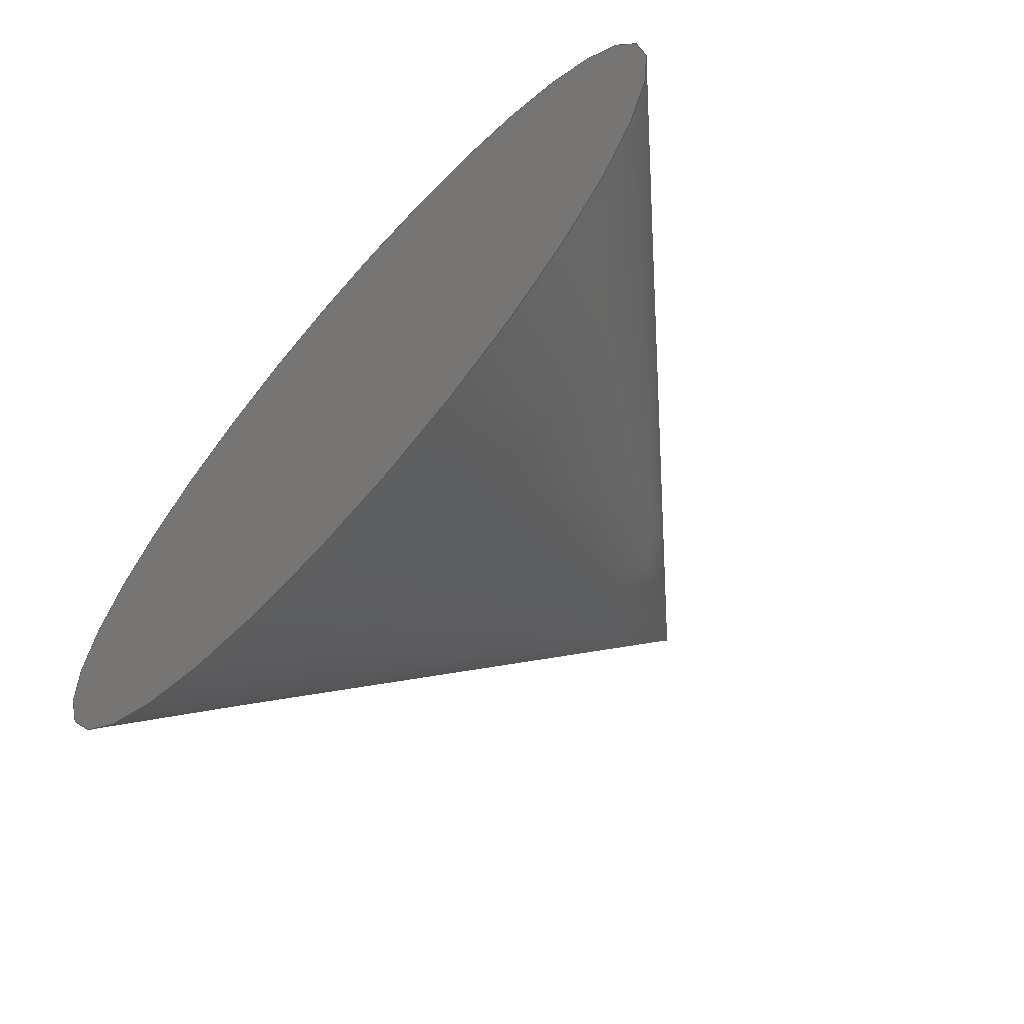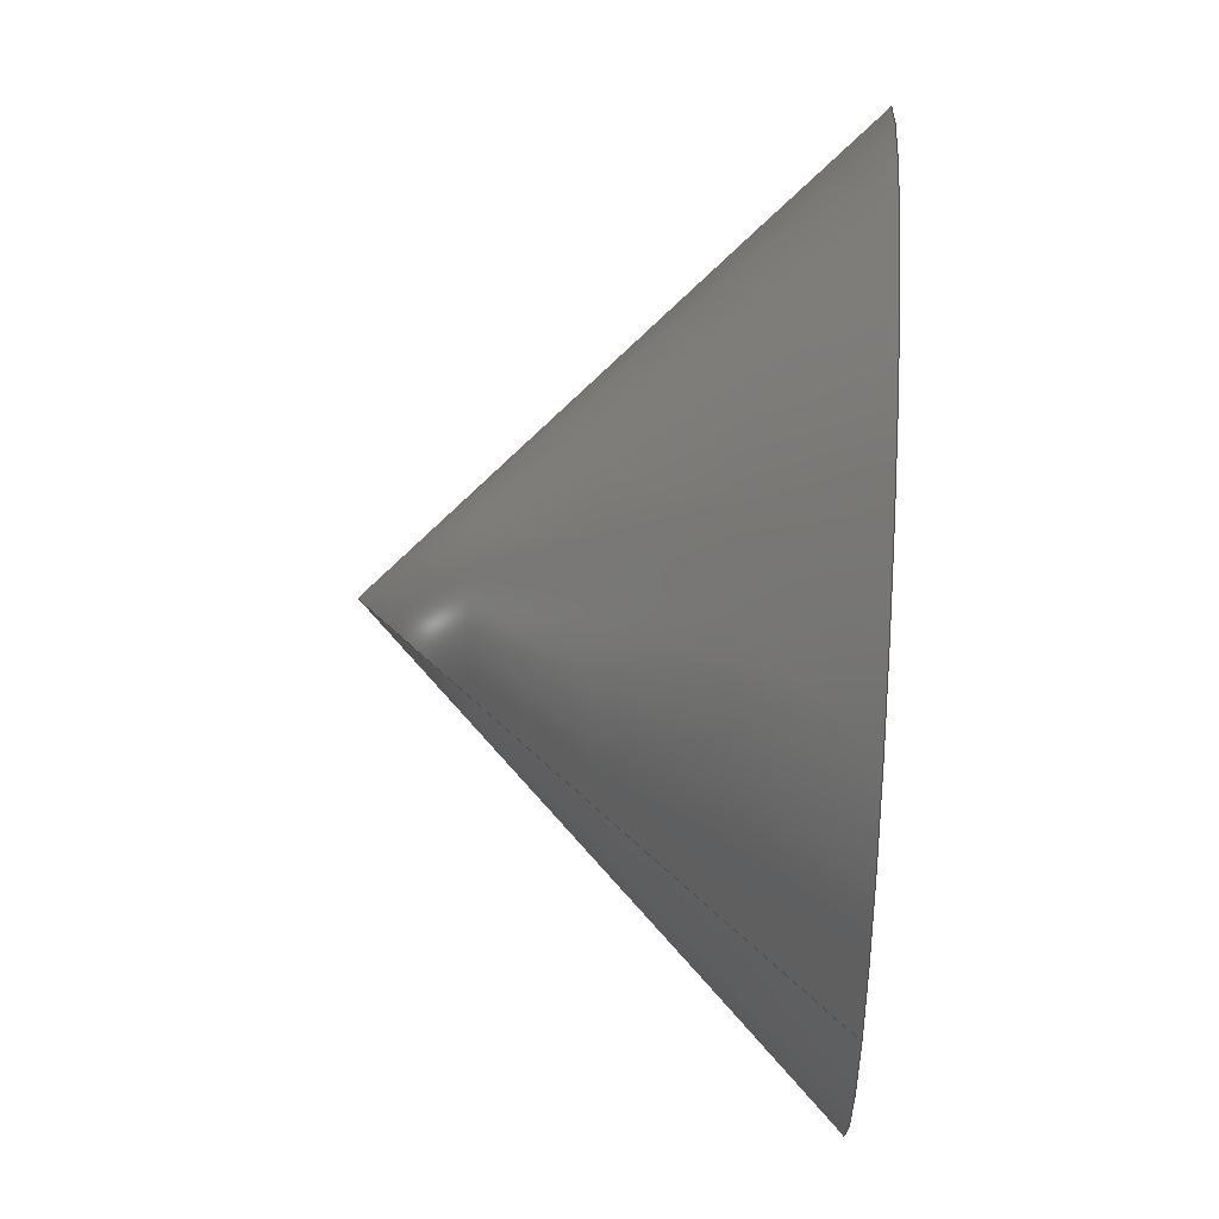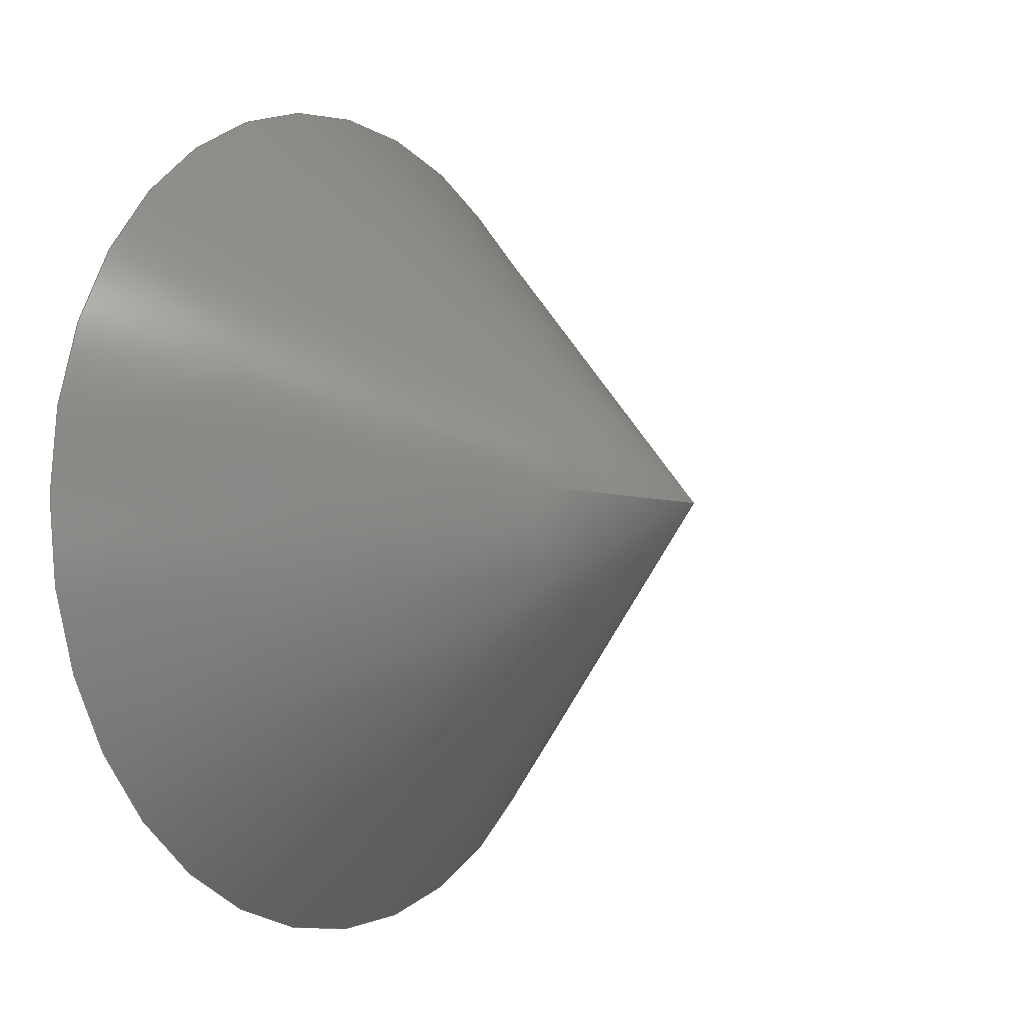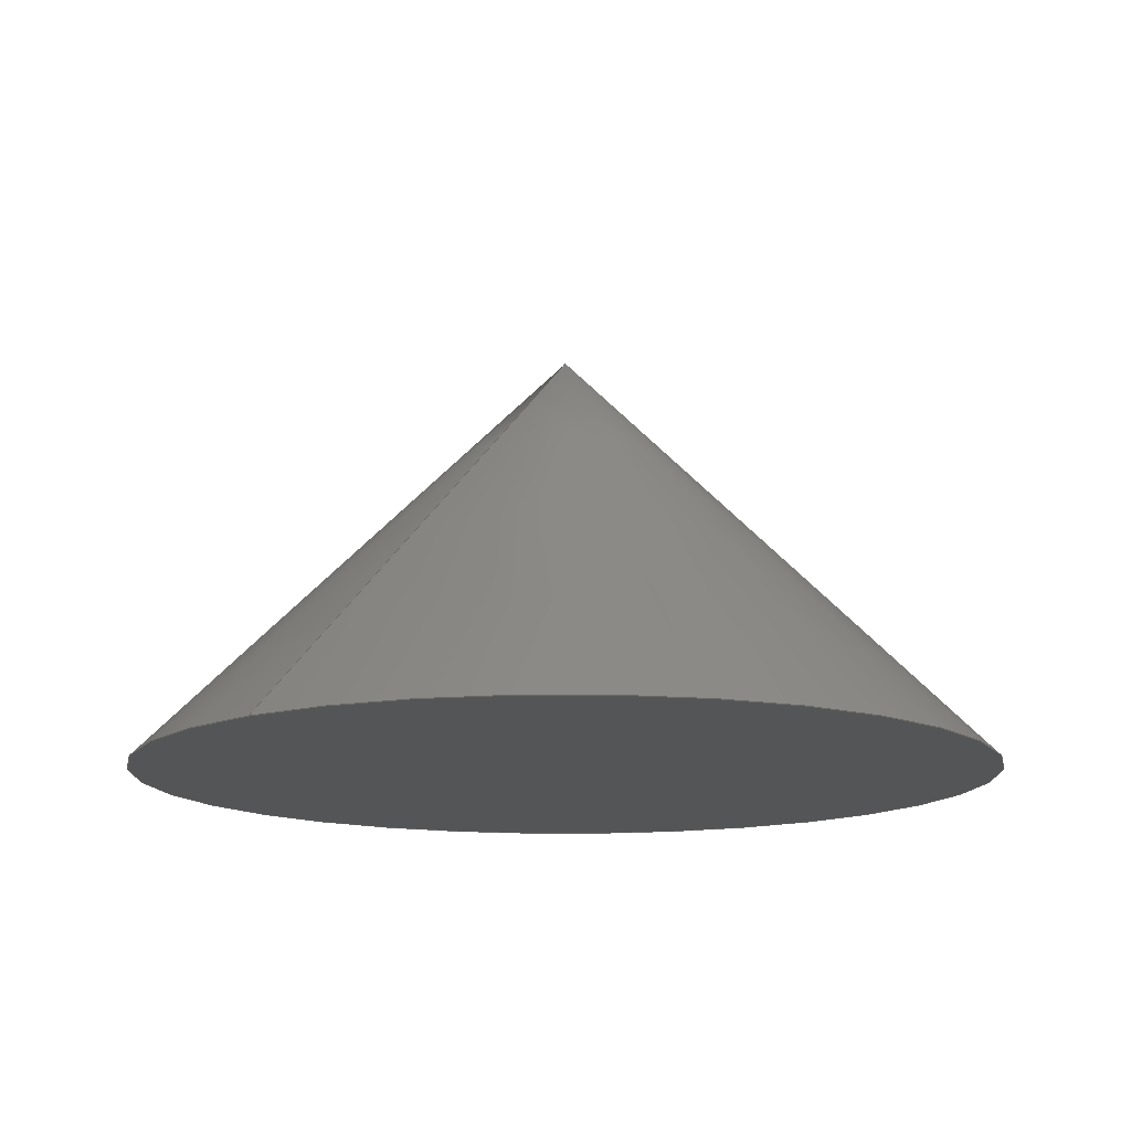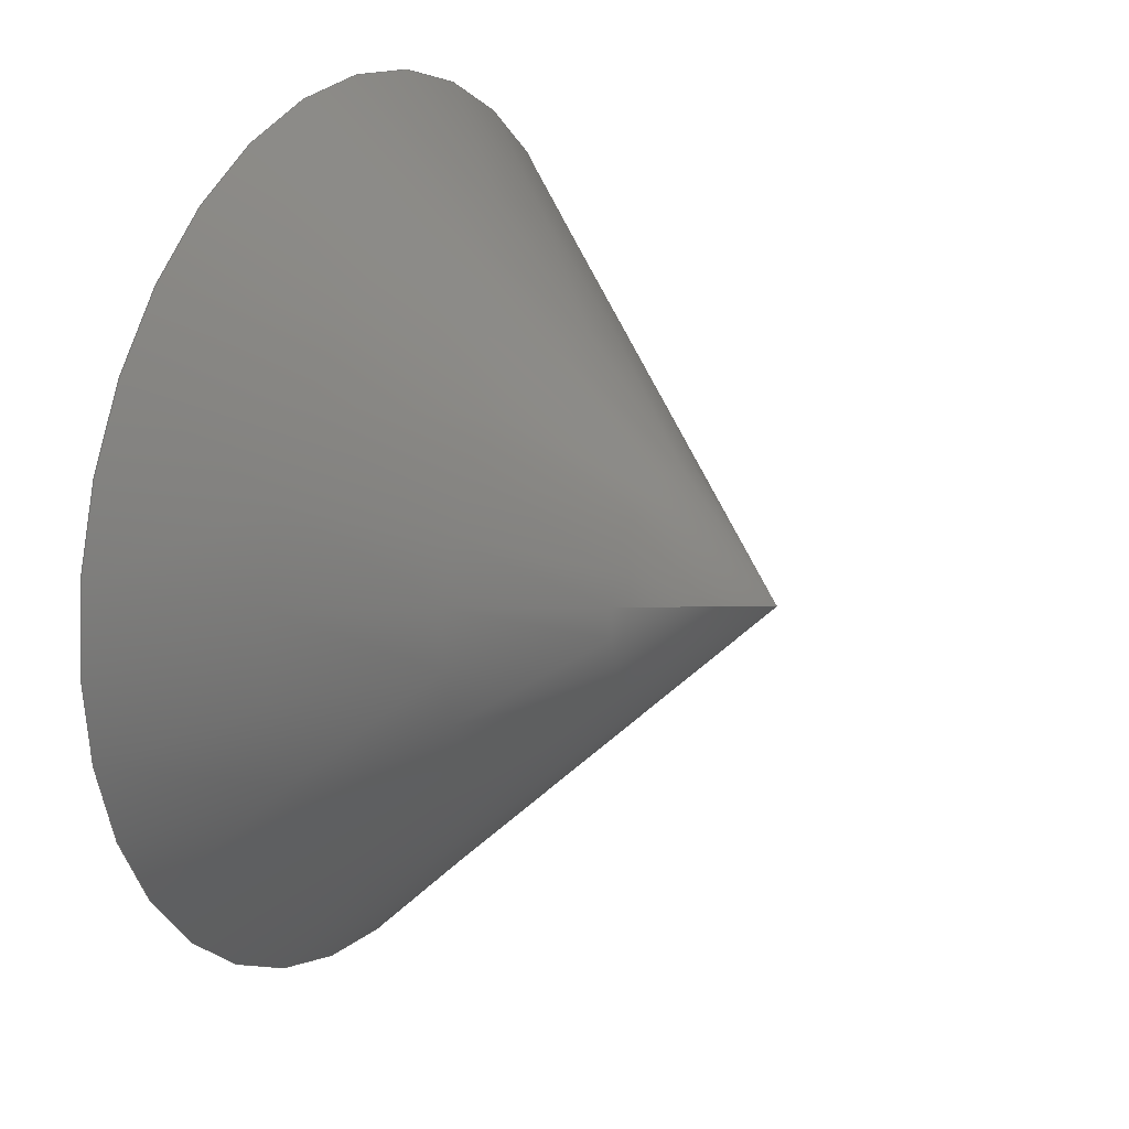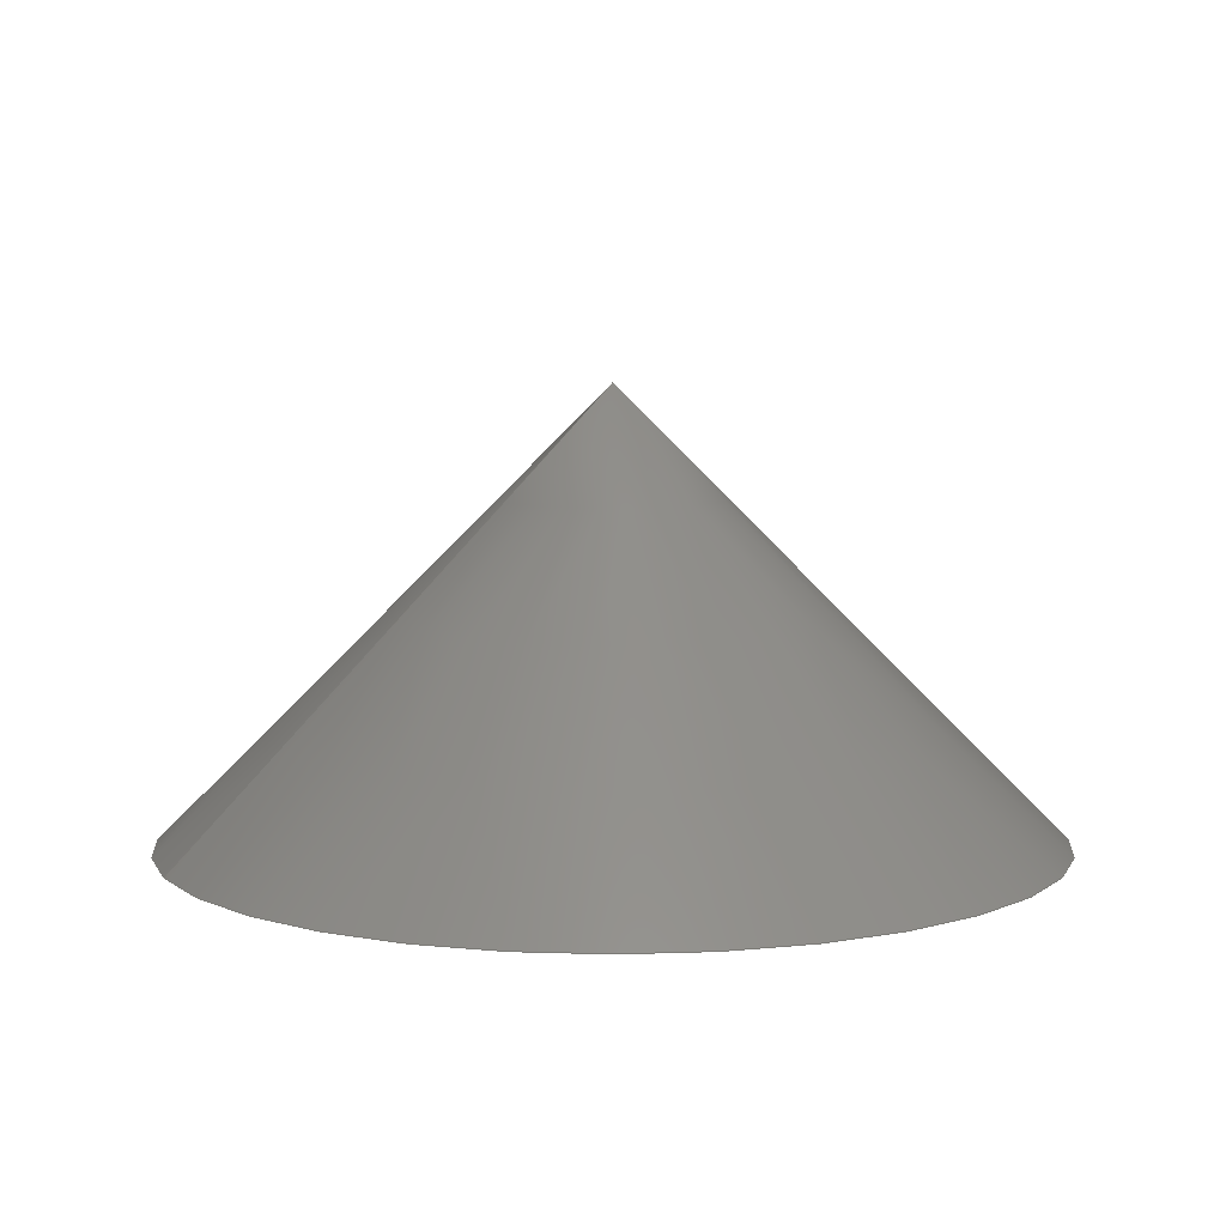
<metadata>
{"format":"step","ext":"stp","renderer":"f3d","projection":"perspective","resolution":1024,"background":"white","views":[{"elev":-67.6,"azim":-131.8,"up":"+Y"},{"elev":46.8,"azim":93.5,"up":"+Y"},{"elev":-3.9,"azim":-54.4,"up":"+Y"},{"elev":-13.8,"azim":129.4,"up":"+Z"},{"elev":20.4,"azim":-60.5,"up":"+Y"},{"elev":7.3,"azim":157.4,"up":"+Z"}]}
</metadata>
<code>
ISO-10303-21;
DATA;
#1 = APPLICATION_PROTOCOL_DEFINITION('committee draft',
  'automotive_design',1997,#2);
#2 = APPLICATION_CONTEXT(
  'core data for automotive mechanical design processes');
#3 = SHAPE_DEFINITION_REPRESENTATION(#4,#10);
#4 = PRODUCT_DEFINITION_SHAPE('','',#5);
#5 = PRODUCT_DEFINITION('design','',#6,#9);
#6 = PRODUCT_DEFINITION_FORMATION('','',#7);
#7 = PRODUCT('Open CASCADE STEP translator 6.5 1',
  'Open CASCADE STEP translator 6.5 1','',(#8));
#8 = MECHANICAL_CONTEXT('',#2,'mechanical');
#9 = PRODUCT_DEFINITION_CONTEXT('part definition',#2,'design');
#10 = ADVANCED_BREP_SHAPE_REPRESENTATION('',(#11,#15),#104);
#11 = AXIS2_PLACEMENT_3D('',#12,#13,#14);
#12 = CARTESIAN_POINT('',(0,0,0));
#13 = DIRECTION('',(0,0,1));
#14 = DIRECTION('',(1,0,-0));
#15 = MANIFOLD_SOLID_BREP('',#16);
#16 = CLOSED_SHELL('',(#17,#100));
#17 = ADVANCED_FACE('',(#18),#32,.T.);
#18 = FACE_BOUND('',#19,.T.);
#19 = EDGE_LOOP('',(#20,#50,#99));
#20 = ORIENTED_EDGE('',*,*,#21,.F.);
#21 = EDGE_CURVE('',#22,#24,#26,.T.);
#22 = VERTEX_POINT('',#23);
#23 = CARTESIAN_POINT('',(10,-2.449e-15,0));
#24 = VERTEX_POINT('',#25);
#25 = CARTESIAN_POINT('',(0,0,10));
#26 = SEAM_CURVE('',#27,(#31,#43),.PCURVE_S1);
#27 = LINE('',#28,#29);
#28 = CARTESIAN_POINT('',(10,-2.449e-15,0));
#29 = VECTOR('',#30,1);
#30 = DIRECTION('',(-0.7071,1.732e-16,0.7071));
#31 = PCURVE('',#32,#37);
#32 = CONICAL_SURFACE('',#33,10,0.7854);
#33 = AXIS2_PLACEMENT_3D('',#34,#35,#36);
#34 = CARTESIAN_POINT('',(0,0,0));
#35 = DIRECTION('',(-0,-0,-1));
#36 = DIRECTION('',(1,0,-0));
#37 = DEFINITIONAL_REPRESENTATION('',(#38),#42);
#38 = LINE('',#39,#40);
#39 = CARTESIAN_POINT('',(6.283,0));
#40 = VECTOR('',#41,1);
#41 = DIRECTION('',(-0,-1));
#42 = ( GEOMETRIC_REPRESENTATION_CONTEXT(2) 
PARAMETRIC_REPRESENTATION_CONTEXT() REPRESENTATION_CONTEXT('2D SPACE',''
  ) );
#43 = PCURVE('',#32,#44);
#44 = DEFINITIONAL_REPRESENTATION('',(#45),#49);
#45 = LINE('',#46,#47);
#46 = CARTESIAN_POINT('',(-4.139e-13,0));
#47 = VECTOR('',#48,1);
#48 = DIRECTION('',(-0,-1));
#49 = ( GEOMETRIC_REPRESENTATION_CONTEXT(2) 
PARAMETRIC_REPRESENTATION_CONTEXT() REPRESENTATION_CONTEXT('2D SPACE',''
  ) );
#50 = ORIENTED_EDGE('',*,*,#51,.T.);
#51 = EDGE_CURVE('',#22,#22,#52,.T.);
#52 = SURFACE_CURVE('',#53,(#58,#87),.PCURVE_S1);
#53 = CIRCLE('',#54,10);
#54 = AXIS2_PLACEMENT_3D('',#55,#56,#57);
#55 = CARTESIAN_POINT('',(0,0,0));
#56 = DIRECTION('',(0,0,1));
#57 = DIRECTION('',(1,0,-0));
#58 = PCURVE('',#32,#59);
#59 = DEFINITIONAL_REPRESENTATION('',(#60),#86);
#60 = B_SPLINE_CURVE_WITH_KNOTS('',3,(#61,#62,#63,#64,#65,#66,#67,#68,
    #69,#70,#71,#72,#73,#74,#75,#76,#77,#78,#79,#80,#81,#82,#83,#84,#85)
  ,.UNSPECIFIED.,.F.,.F.,(4,1,1,1,1,1,1,1,1,1,1,1,1,1,1,1,1,1,1,1,1,1,4)
  ,(0,0.2856,0.5712,0.8568,1.142,
    1.428,1.714,1.999,2.285,
    2.57,2.856,3.142,3.427,
    3.713,3.998,4.284,4.57,
    4.855,5.141,5.426,5.712,
    5.998,6.283),.QUASI_UNIFORM_KNOTS.);
#61 = CARTESIAN_POINT('',(6.283,0));
#62 = CARTESIAN_POINT('',(6.188,-8.882e-16));
#63 = CARTESIAN_POINT('',(5.998,-1.237e-15));
#64 = CARTESIAN_POINT('',(5.712,3.314e-16));
#65 = CARTESIAN_POINT('',(5.426,-8.878e-17));
#66 = CARTESIAN_POINT('',(5.141,2.379e-17));
#67 = CARTESIAN_POINT('',(4.855,-6.374e-18));
#68 = CARTESIAN_POINT('',(4.57,1.705e-18));
#69 = CARTESIAN_POINT('',(4.284,-4.467e-19));
#70 = CARTESIAN_POINT('',(3.998,8.16e-20));
#71 = CARTESIAN_POINT('',(3.713,1.203e-19));
#72 = CARTESIAN_POINT('',(3.427,-5.628e-19));
#73 = CARTESIAN_POINT('',(3.142,2.131e-18));
#74 = CARTESIAN_POINT('',(2.856,-7.96e-18));
#75 = CARTESIAN_POINT('',(2.57,2.971e-17));
#76 = CARTESIAN_POINT('',(2.285,-1.109e-16));
#77 = CARTESIAN_POINT('',(1.999,4.138e-16));
#78 = CARTESIAN_POINT('',(1.714,-1.544e-15));
#79 = CARTESIAN_POINT('',(1.428,4.345e-16));
#80 = CARTESIAN_POINT('',(1.142,-1.937e-16));
#81 = CARTESIAN_POINT('',(0.8568,3.404e-16));
#82 = CARTESIAN_POINT('',(0.5712,-1.168e-15));
#83 = CARTESIAN_POINT('',(0.2856,-9.986e-16));
#84 = CARTESIAN_POINT('',(0.0952,-4.441e-16));
#85 = CARTESIAN_POINT('',(0,0));
#86 = ( GEOMETRIC_REPRESENTATION_CONTEXT(2) 
PARAMETRIC_REPRESENTATION_CONTEXT() REPRESENTATION_CONTEXT('2D SPACE',''
  ) );
#87 = PCURVE('',#88,#93);
#88 = PLANE('',#89);
#89 = AXIS2_PLACEMENT_3D('',#90,#91,#92);
#90 = CARTESIAN_POINT('',(0,0,0));
#91 = DIRECTION('',(0,0,1));
#92 = DIRECTION('',(1,0,-0));
#93 = DEFINITIONAL_REPRESENTATION('',(#94),#98);
#94 = CIRCLE('',#95,10);
#95 = AXIS2_PLACEMENT_2D('',#96,#97);
#96 = CARTESIAN_POINT('',(0,0));
#97 = DIRECTION('',(1,0));
#98 = ( GEOMETRIC_REPRESENTATION_CONTEXT(2) 
PARAMETRIC_REPRESENTATION_CONTEXT() REPRESENTATION_CONTEXT('2D SPACE',''
  ) );
#99 = ORIENTED_EDGE('',*,*,#21,.T.);
#100 = ADVANCED_FACE('',(#101),#88,.F.);
#101 = FACE_BOUND('',#102,.T.);
#102 = EDGE_LOOP('',(#103));
#103 = ORIENTED_EDGE('',*,*,#51,.F.);
#104 = ( GEOMETRIC_REPRESENTATION_CONTEXT(3) 
GLOBAL_UNCERTAINTY_ASSIGNED_CONTEXT((#108)) GLOBAL_UNIT_ASSIGNED_CONTEXT
((#105,#106,#107)) REPRESENTATION_CONTEXT('Context #1',
  '3D Context with UNIT and UNCERTAINTY') );
#105 = ( LENGTH_UNIT() NAMED_UNIT(*) SI_UNIT(.MILLI.,.METRE.) );
#106 = ( NAMED_UNIT(*) PLANE_ANGLE_UNIT() SI_UNIT($,.RADIAN.) );
#107 = ( NAMED_UNIT(*) SI_UNIT($,.STERADIAN.) SOLID_ANGLE_UNIT() );
#108 = UNCERTAINTY_MEASURE_WITH_UNIT(LENGTH_MEASURE(1e-07),#105,
  'distance_accuracy_value','confusion accuracy');
#109 = PRODUCT_TYPE('part',$,(#7));
ENDSEC;
END-ISO-10303-21;

</code>
